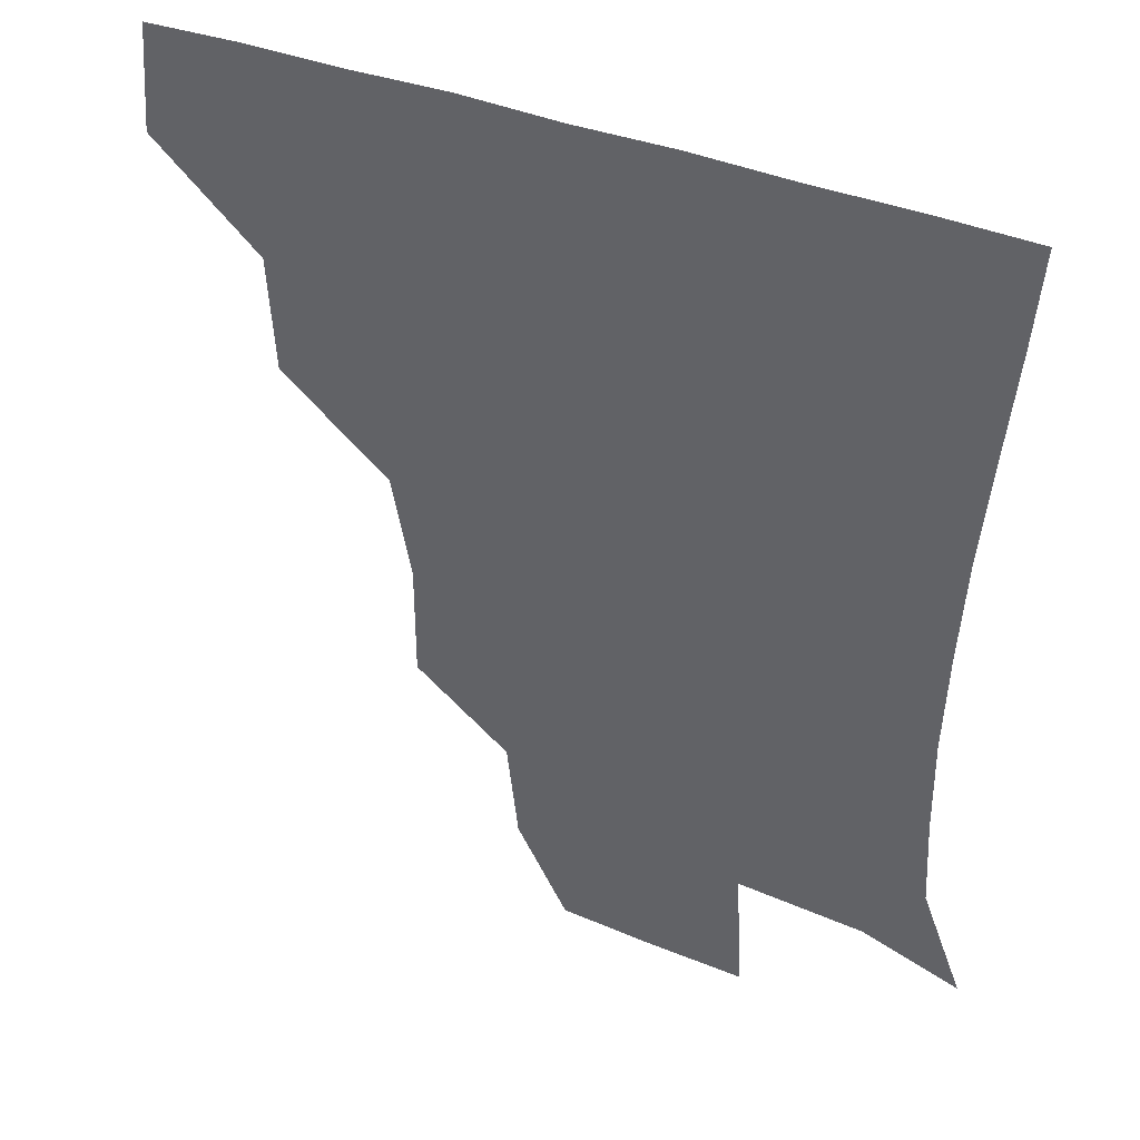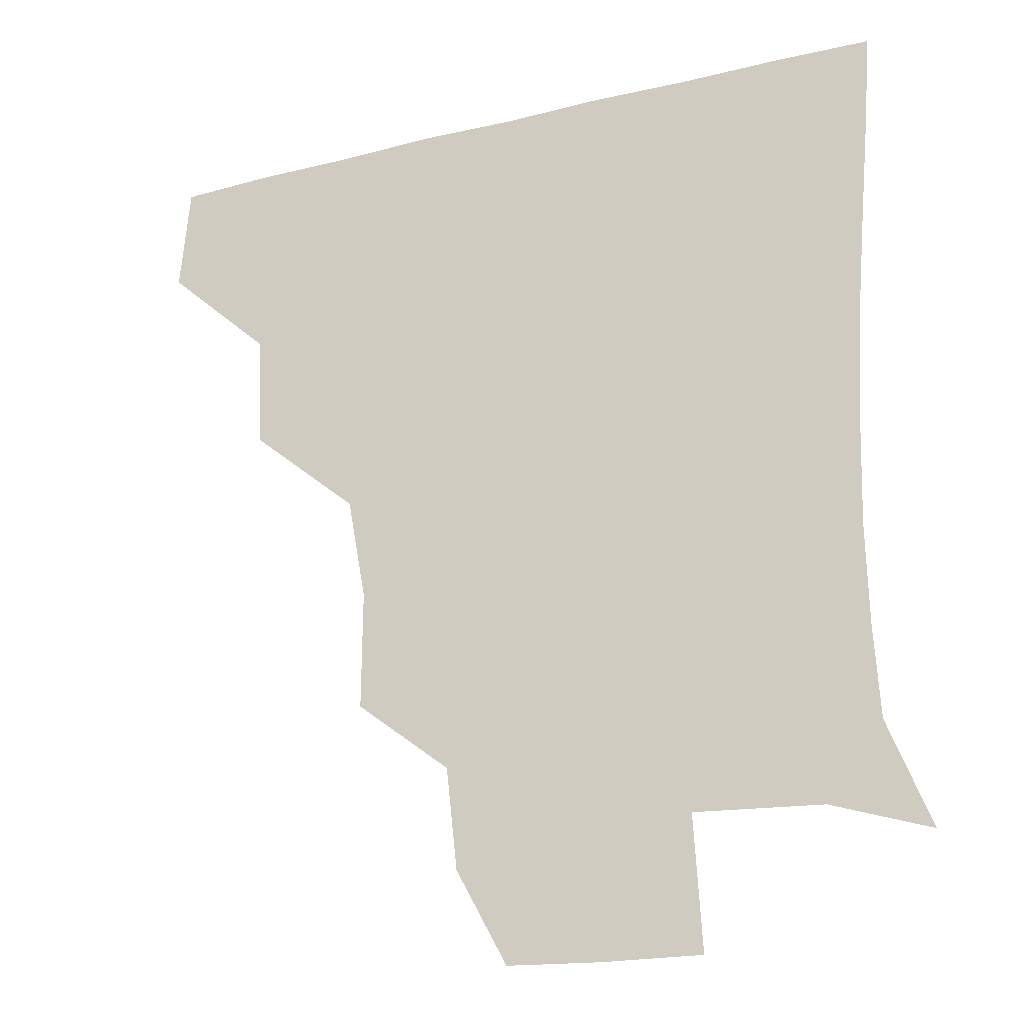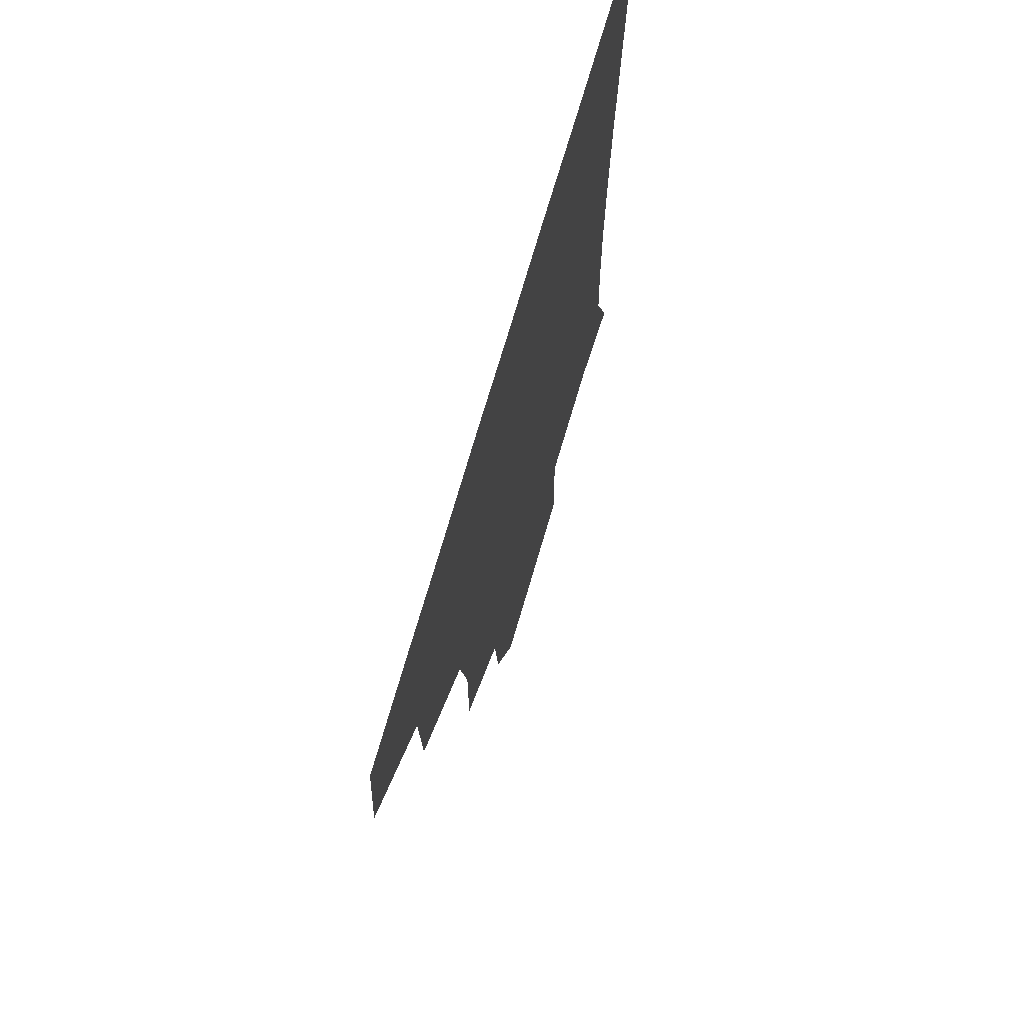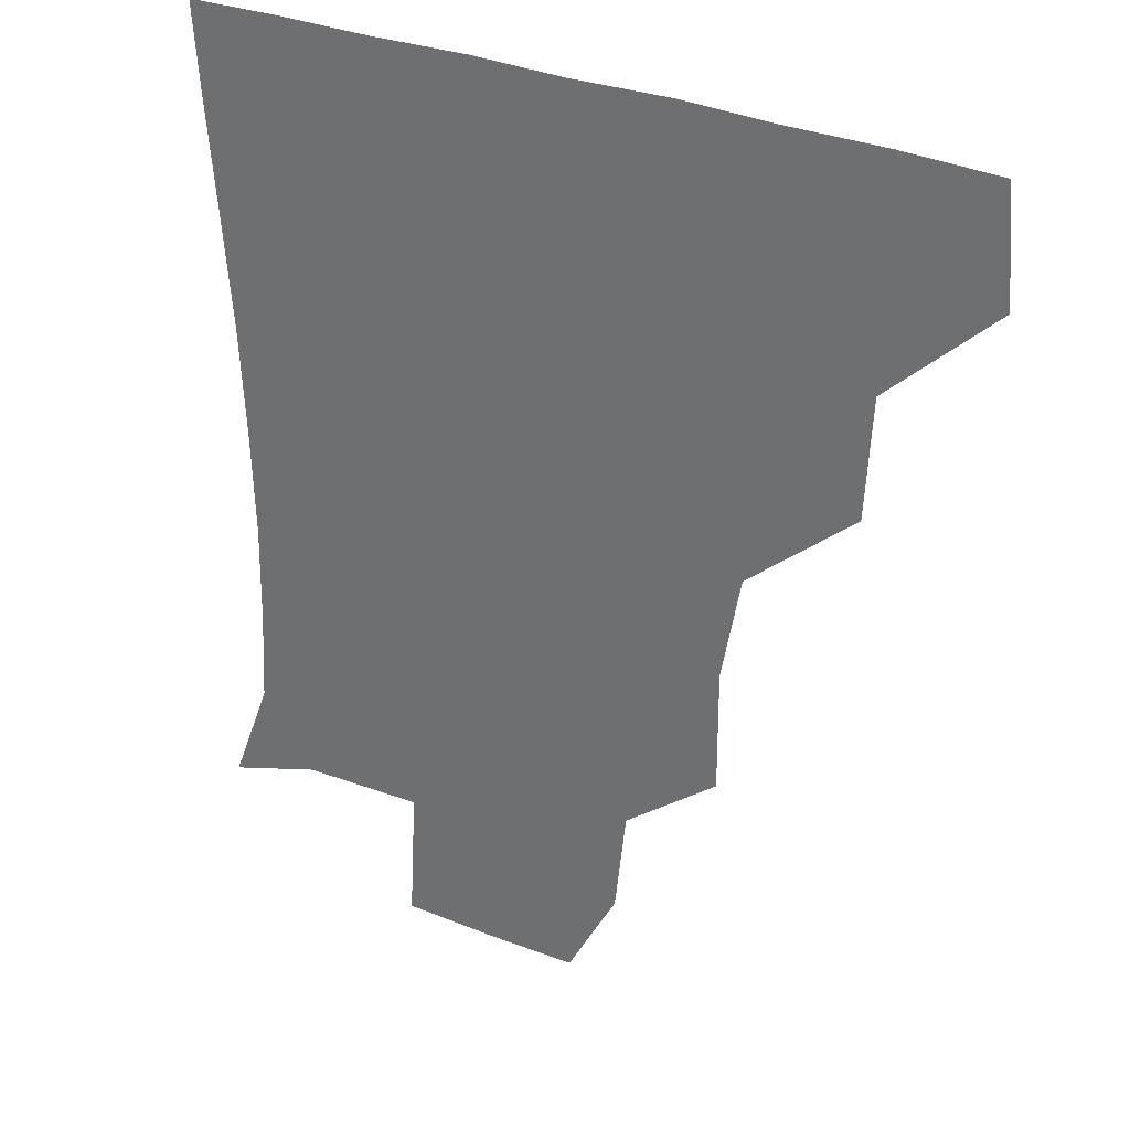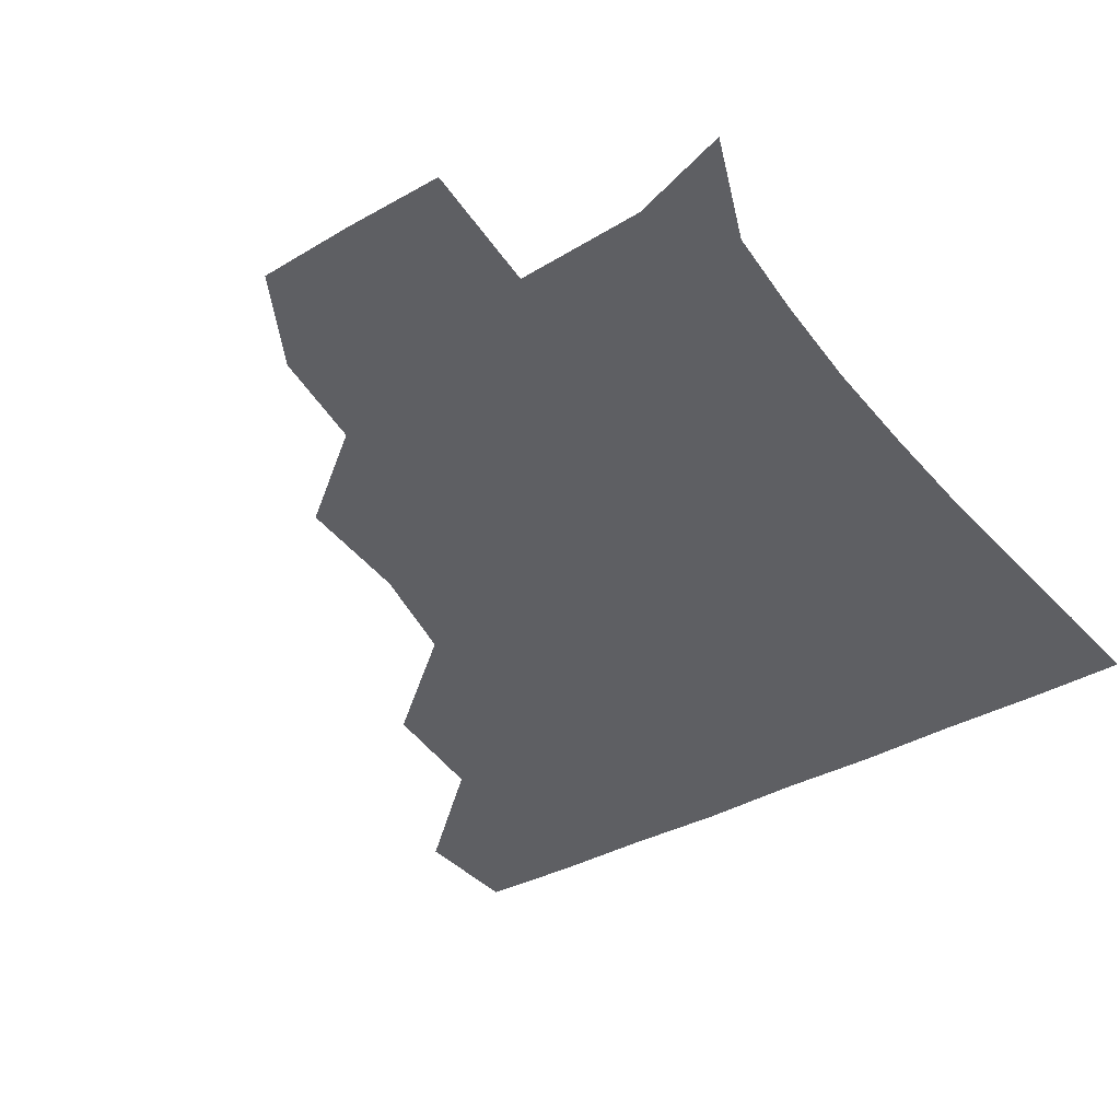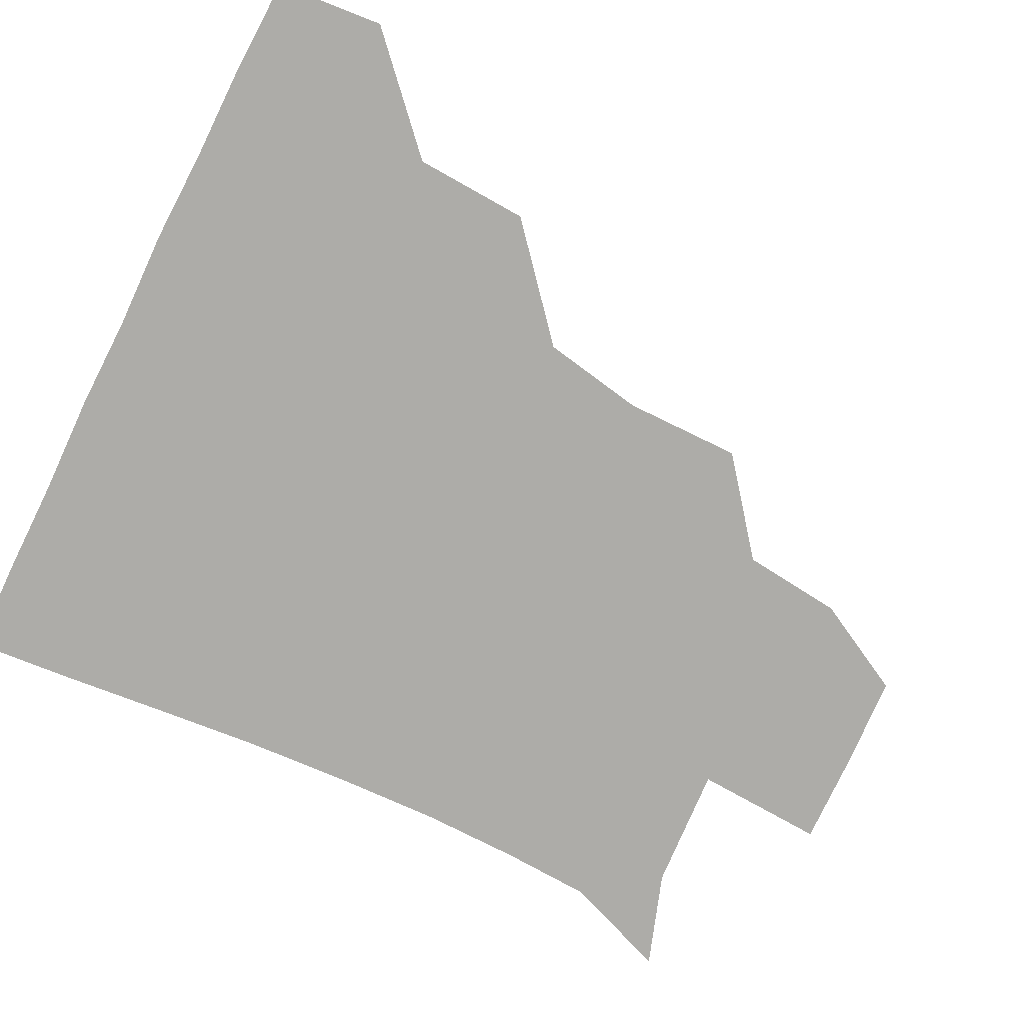
<metadata>
{"format":"obj","ext":"obj","renderer":"f3d","projection":"perspective","resolution":1024,"background":"white","views":[{"elev":40.9,"azim":25.3,"up":"+Y"},{"elev":-24.0,"azim":22.4,"up":"+Y"},{"elev":70.3,"azim":-74.0,"up":"+Y"},{"elev":30.5,"azim":-148.0,"up":"+Y"},{"elev":-40.8,"azim":33.5,"up":"+Z"},{"elev":-76.6,"azim":-116.2,"up":"+Z"}]}
</metadata>
<code>
v 450.1 387.3 0
v 452.9 420.2 0
v 484.3 321.9 0
v 482.4 357.2 0
v 483.8 391.9 0
v 482 421.2 0
v 522.6 226.4 0
v 522.7 262.5 0
v 517 293.9 0
v 515.5 334.1 0
v 514.3 363.5 0
v 512.7 391.9 0
v 511.7 421.2 0
v 554.6 172.8 0
v 551.2 203.6 0
v 548.7 243.7 0
v 546.5 271.1 0
v 544.7 303.9 0
v 543.5 334.7 0
v 543.6 364.5 0
v 542.3 392 0
v 540.9 422 0
v 570.1 143.8 0
v 577.5 182.6 0
v 576 217.1 0
v 574.9 246 0
v 573.7 276.3 0
v 573.1 307.3 0
v 572.6 335.2 0
v 572.4 363.9 0
v 572.1 391.9 0
v 571 421.3 0
v 598.3 142.3 0
v 601.5 184.7 0
v 601.4 216.8 0
v 601.2 248.1 0
v 600.9 278.1 0
v 601 308 0
v 601.6 336 0
v 601.8 364.2 0
v 602 392 0
v 600.4 421.8 0
v 627.8 141.6 0
v 625.6 181.7 0
v 626.9 216.8 0
v 627.2 248.2 0
v 628 277.2 0
v 628.7 306.1 0
v 629.5 336.5 0
v 630.6 364.8 0
v 631.4 392.4 0
v 631 421.1 0
v 664 179.5 0
v 653.1 214.7 0
v 652.8 243.6 0
v 653.1 274 0
v 654.3 304.8 0
v 656.4 334 0
v 658.5 363.6 0
v 660.5 392.9 0
v 661.2 421.2 0
v 693.4 169.5 0
v 680.9 201.8 0
v 679.5 229.5 0
v 679 260 0
v 680.1 291.6 0
v 681.9 324.5 0
v 684.8 357.6 0
v 687.9 391.1 0
v 690.2 420.6 0
f 4 5 1
f 1 5 2
f 5 6 2
f 9 10 3
f 3 10 4
f 10 11 4
f 4 11 5
f 11 12 5
f 5 12 6
f 12 13 6
f 15 16 7
f 7 16 8
f 16 17 8
f 8 17 9
f 17 18 9
f 9 18 10
f 18 19 10
f 10 19 11
f 19 20 11
f 11 20 12
f 20 21 12
f 12 21 13
f 21 22 13
f 23 24 14
f 14 24 15
f 24 25 15
f 15 25 16
f 25 26 16
f 16 26 17
f 26 27 17
f 17 27 18
f 27 28 18
f 18 28 19
f 28 29 19
f 19 29 20
f 29 30 20
f 20 30 21
f 30 31 21
f 21 31 22
f 31 32 22
f 23 33 24
f 33 34 24
f 24 34 25
f 34 35 25
f 25 35 26
f 35 36 26
f 26 36 27
f 36 37 27
f 27 37 28
f 37 38 28
f 28 38 29
f 38 39 29
f 29 39 30
f 39 40 30
f 30 40 31
f 40 41 31
f 31 41 32
f 41 42 32
f 33 43 34
f 43 44 34
f 34 44 35
f 44 45 35
f 35 45 36
f 45 46 36
f 36 46 37
f 46 47 37
f 37 47 38
f 47 48 38
f 38 48 39
f 48 49 39
f 39 49 40
f 49 50 40
f 40 50 41
f 50 51 41
f 41 51 42
f 51 52 42
f 44 53 45
f 53 54 45
f 45 54 46
f 54 55 46
f 46 55 47
f 55 56 47
f 47 56 48
f 56 57 48
f 48 57 49
f 57 58 49
f 49 58 50
f 58 59 50
f 50 59 51
f 59 60 51
f 51 60 52
f 60 61 52
f 53 62 54
f 62 63 54
f 54 63 55
f 63 64 55
f 55 64 56
f 64 65 56
f 56 65 57
f 65 66 57
f 57 66 58
f 66 67 58
f 58 67 59
f 67 68 59
f 59 68 60
f 68 69 60
f 60 69 61
f 69 70 61

</code>
